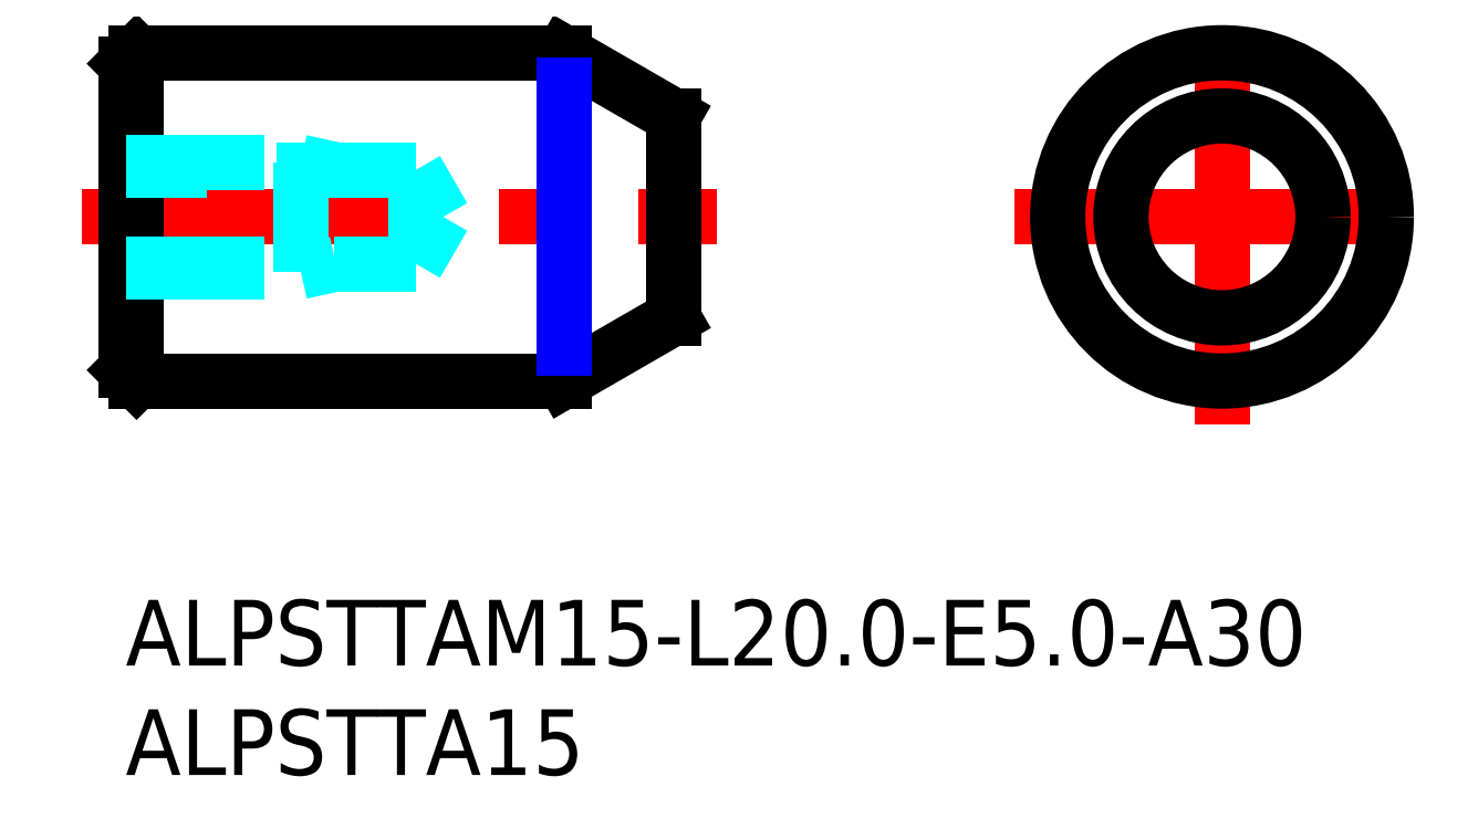
<metadata>
{"format":"dxf","ext":"dxf","renderer":"ezdxf+matplotlib","layout":"modelspace","background":"white","min_lineweight":24,"dpi":150}
</metadata>
<code>
0
SECTION
2
ENTITIES
0
INSERT
8
MSM_CONTINUOUS
2
*U13
10
0
20
0
30
0
0
INSERT
8
MSM_CONTINUOUS
2
*U14
10
0
20
0
30
0
0
LINE
8
MSM_CENTER
10
-2
20
17.5
30
0
11
27
21
17.5
31
0
0
LINE
8
MSM_CONTINUOUS
10
25
20
22.11
30
0
11
20
21
25
31
0
0
LINE
8
MSM_CONTINUOUS
10
20
20
10
30
0
11
25
21
12.89
31
0
0
LINE
8
MSM_CONTINUOUS
10
25
20
22.11
30
0
11
25
21
12.89
31
0
0
LINE
8
MSM_CONTINUOUS
10
1.277e-13
20
10.5
30
0
11
0.5
21
10
31
0
0
LINE
8
MSM_CONTINUOUS
10
0.5
20
25
30
0
11
1.277e-13
21
24.5
31
0
0
LINE
8
MSM_CONTINUOUS
10
1.277e-13
20
24.5
30
0
11
1.277e-13
21
10.5
31
0
0
LINE
8
MSM_CONTINUOUS
10
0.5
20
10
30
0
11
20
21
10
31
0
0
LINE
8
MSM_CONTINUOUS
10
20
20
25
30
0
11
0.5
21
25
31
0
0
LINE
8
MSM_CONTINUOUS
10
0.5
20
25
30
0
11
0.5
21
10
31
0
0
LINE
8
MSM_CENTER
10
40.55
20
17.5
30
0
11
59.55
21
17.5
31
0
0
LINE
8
MSM_CENTER
10
50.05
20
8
30
0
11
50.05
21
27
31
0
0
CIRCLE
8
MSM_CONTINUOUS
10
50.05
20
17.5
30
0
40
7.5
0
CIRCLE
8
MSM_CONTINUOUS
10
50.05
20
17.5
30
0
40
4.613
0
LINE
8
MSM_NARROW
10
20
20
23.5
30
0
11
20
21
11.5
31
0
0
LINE
8
MSM_DASHED
10
14.5
20
17.5
30
0
11
13.26
21
19.65
31
0
0
LINE
8
MSM_DASHED
10
13.26
20
15.35
30
0
11
14.5
21
17.5
31
0
0
LINE
8
MSM_DASHED
10
1.281e-13
20
15.35
30
0
11
13.26
21
15.35
31
0
0
LINE
8
MSM_DASHED
10
13.26
20
19.65
30
0
11
1.298e-13
21
19.65
31
0
0
LINE
8
MSM_DASHED
10
13.26
20
19.65
30
0
11
13.26
21
15.35
31
0
0
LINE
8
MSM_DASHED
10
8
20
20
30
0
11
8
21
15
31
0
0
LINE
8
MSM_DASHED
10
1.277e-13
20
20
30
0
11
8
21
20
31
0
0
LINE
8
MSM_DASHED
10
1.277e-13
20
15
30
0
11
8
21
15
31
0
0
LINE
8
MSM_DASHED
10
8
20
20
30
0
11
9.6
21
19.65
31
0
0
LINE
8
MSM_DASHED
10
8
20
15
30
0
11
9.6
21
15.35
31
0
0
ENDSEC
0
EOF

</code>
